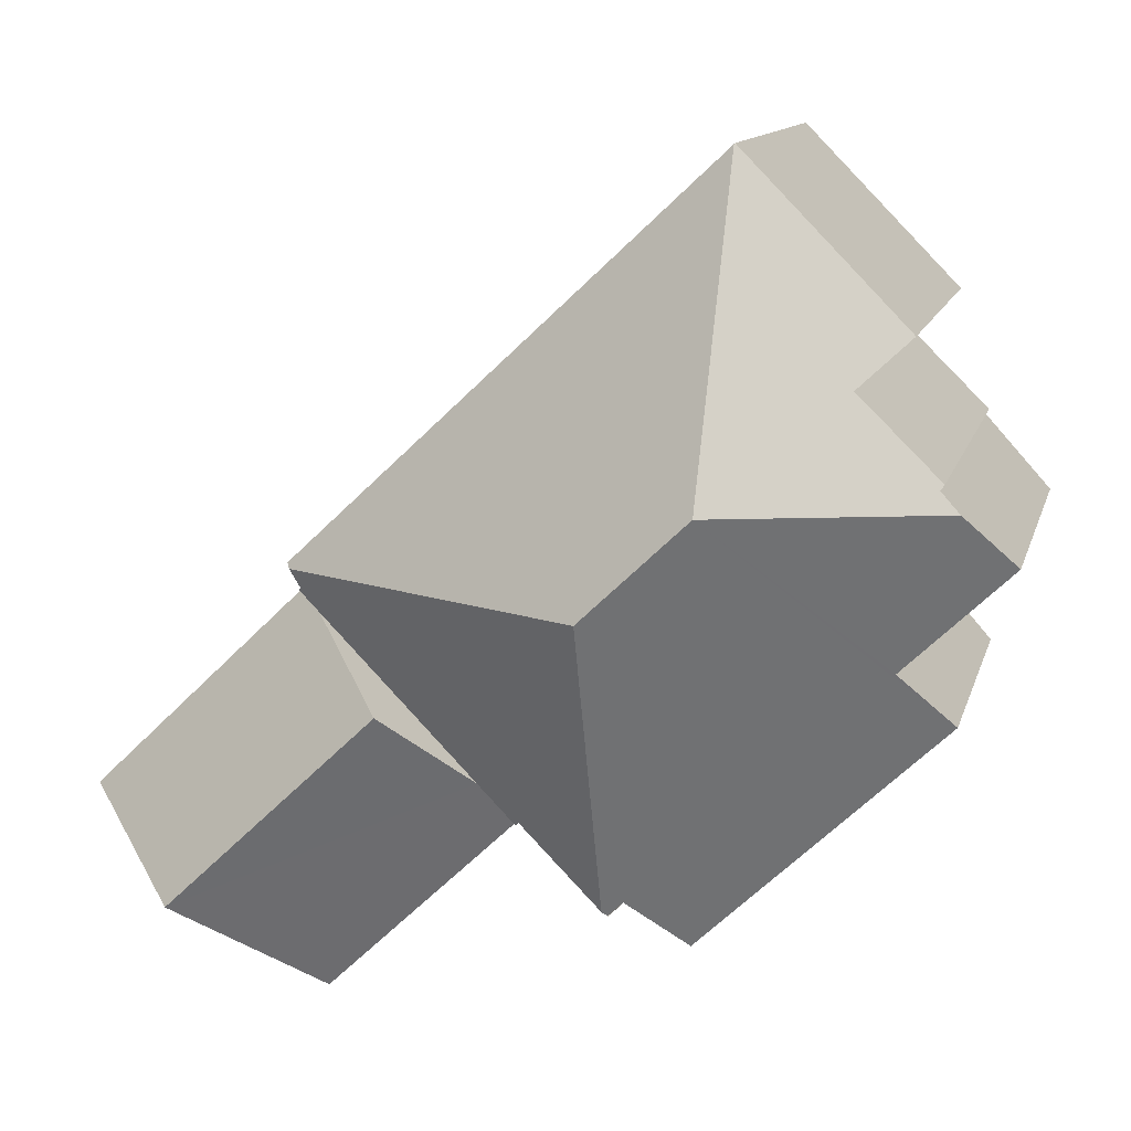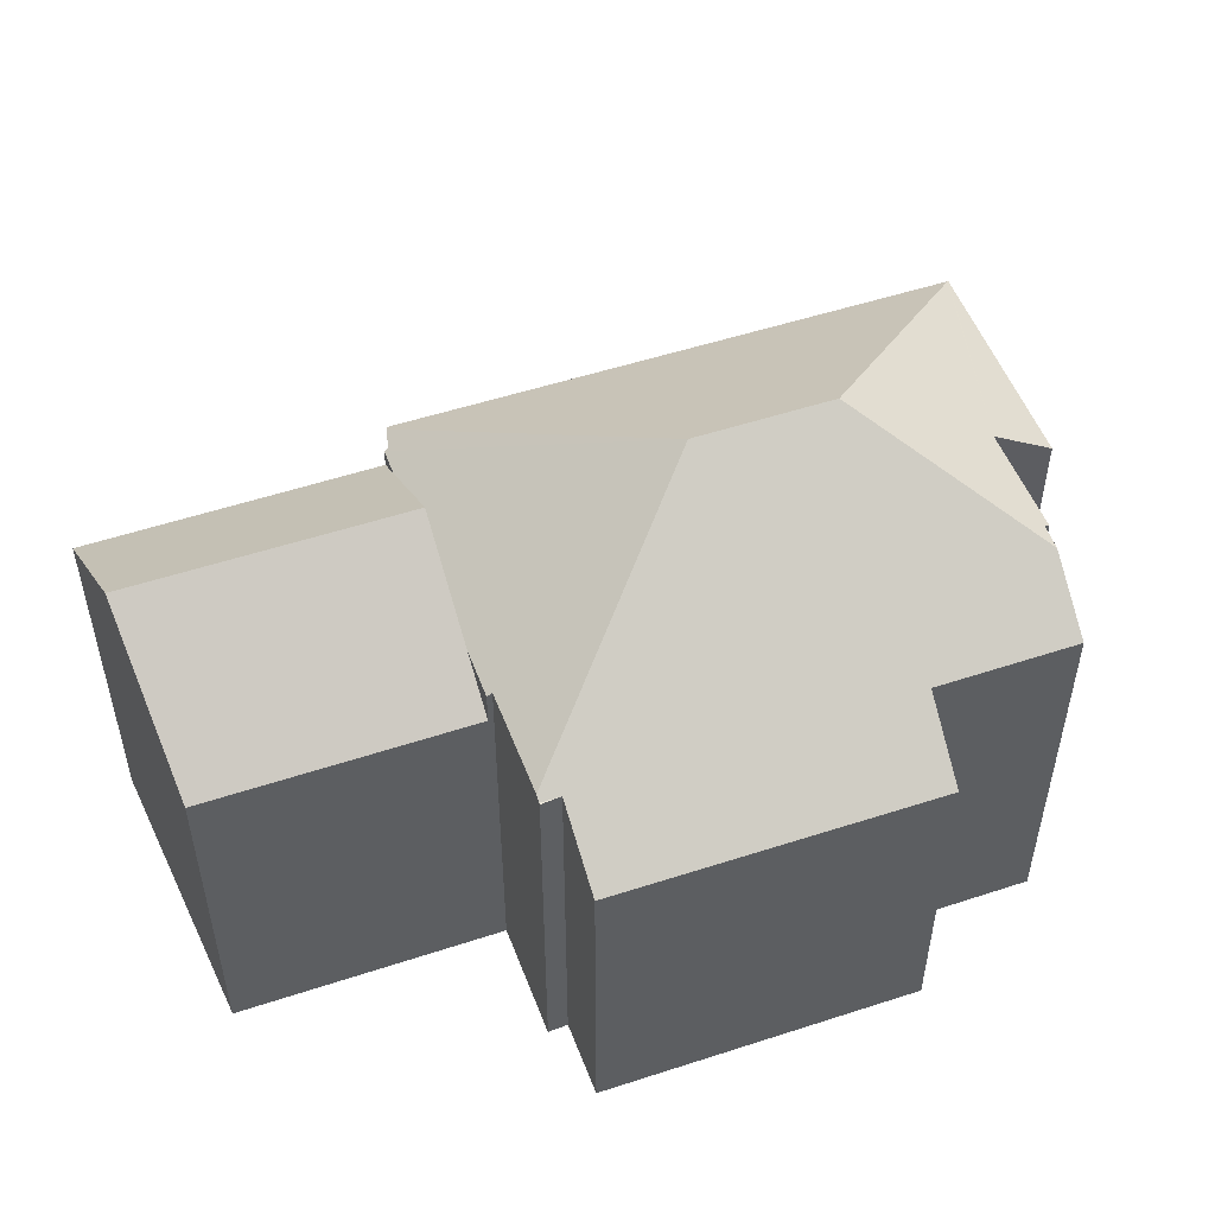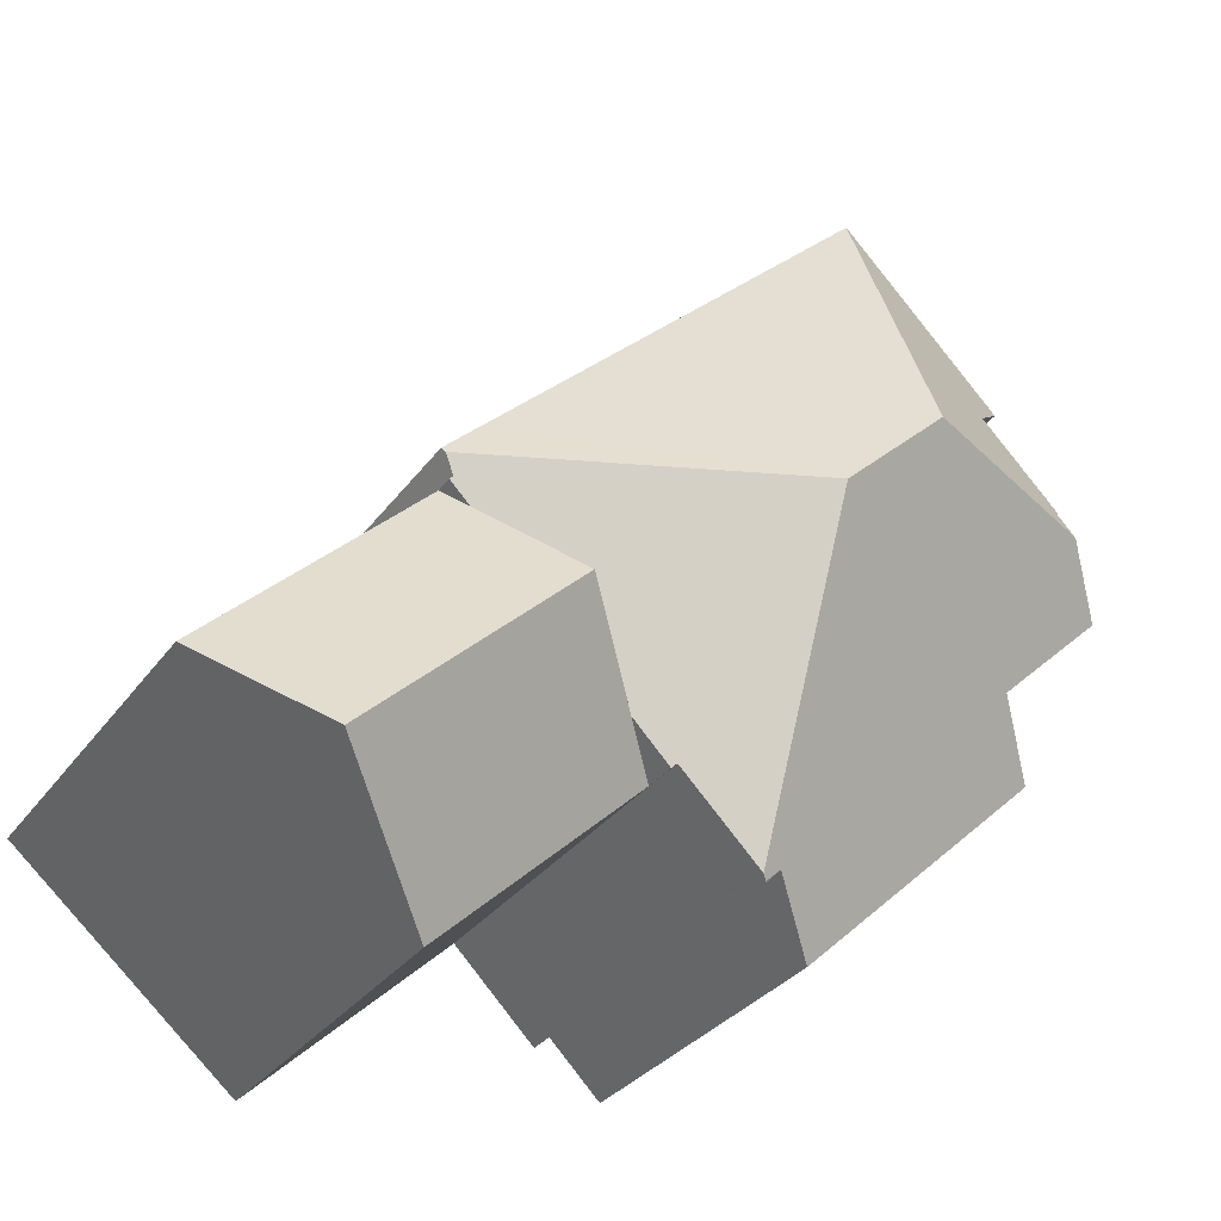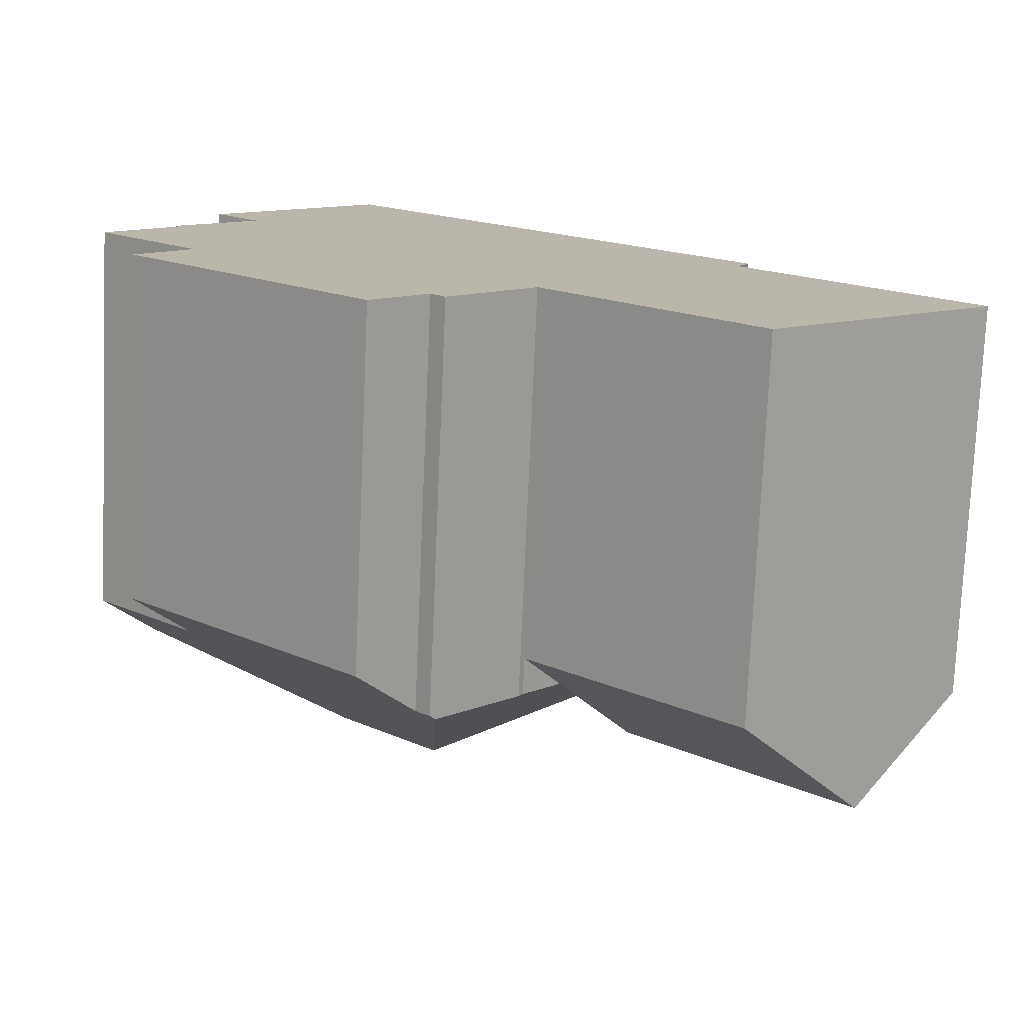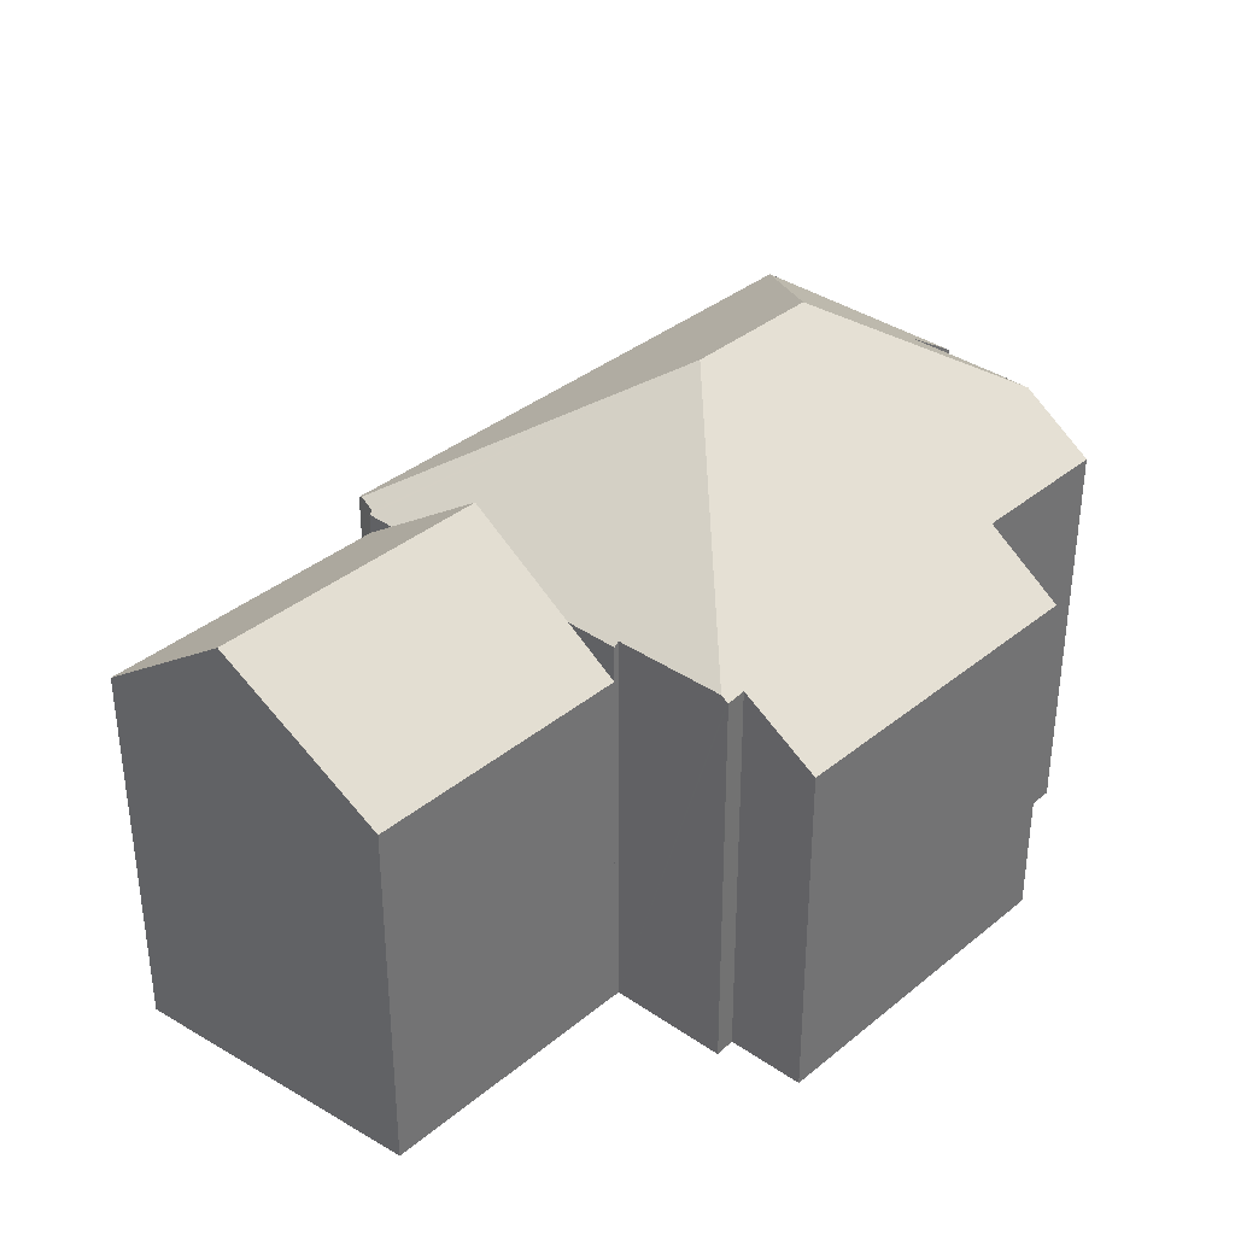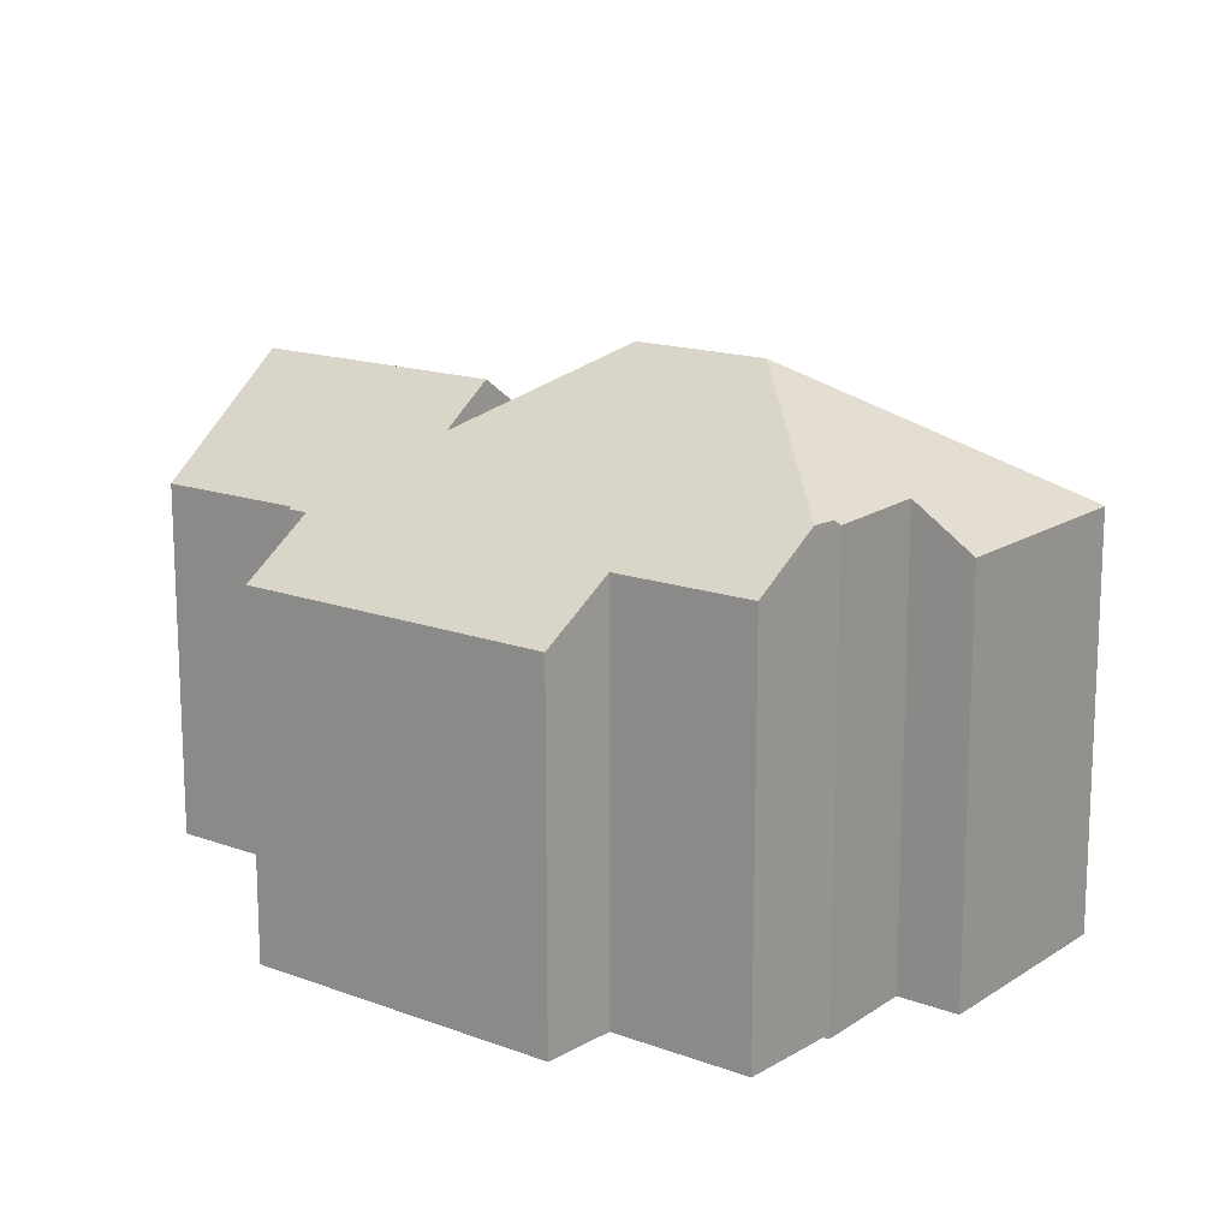
<metadata>
{"format":"obj","ext":"obj","renderer":"f3d","projection":"perspective","resolution":1024,"background":"white","views":[{"elev":12.0,"azim":-166.3,"up":"+Z"},{"elev":52.8,"azim":-156.0,"up":"+Y"},{"elev":-30.9,"azim":150.7,"up":"+Z"},{"elev":-76.4,"azim":-2.5,"up":"+Z"},{"elev":35.9,"azim":176.5,"up":"+Y"},{"elev":15.4,"azim":-98.6,"up":"+Y"}]}
</metadata>
<code>
v  3.591 11.15 3.948
v  1.688 11.2 1.872
v  1.601 11.11 1.993
v  6.421 10.14 9.12
v  2.406 10.12 5.037
v  6.442 10.16 9.1
v  6.604 13.62 1.471
v  1.229 11.22 1.363
v  16.8 10.21 -0.801
v  16.59 10.12 -0.407
v  16.87 10.12 -0.672
v  9.175 13.62 -0.962
v  16.5 10.12 -0.327
v  16.04 10.13 0.104
v  11.32 10.15 -6.59
v  9.329 10.16 -8.599
v  12.34 10.06 -5.729
v  14.23 10.06 -3.784
v  16.13 10.06 -1.839
v  16.63 10.06 -1.325
v  16.56 10.12 -1.264
v  11.41 10.06 -6.684
v  9.216 10.06 -8.713
v  8.838 10.06 -8.357
v  7.466 8.817 -9.746
v  1.365 8.798 -4.004
v  2.661 10.05 -2.524
v  0 10.05 6.154e-16
v  9.194 10.04 -8.735
v  8.838 5.117e-16 -8.357
v  9.194 5.349e-16 -8.735
v  7.466 5.968e-16 -9.746
v  1.365 2.452e-16 -4.004
v  0 0 0
v  2.661 1.545e-16 -2.524
v  1.688 -1.146e-16 1.872
v  1.601 -1.22e-16 1.993
v  3.591 -2.417e-16 3.948
v  2.406 -3.084e-16 5.037
v  11.32 4.035e-16 -6.59
v  11.41 4.093e-16 -6.684
v  16.87 4.115e-17 -0.672
v  16.56 7.74e-17 -1.264
v  16.8 4.905e-17 -0.801
v  16.63 8.113e-17 -1.325
v  12.34 3.508e-16 -5.729
v  16.13 1.126e-16 -1.839
v  14.23 2.317e-16 -3.784
v  9.329 5.265e-16 -8.599
v  9.216 5.335e-16 -8.713
v  1.229 -8.346e-17 1.363
v  6.421 -5.584e-16 9.12
v  6.442 -5.572e-16 9.1
v  16.04 -6.368e-18 0.104
v  16.59 2.492e-17 -0.407
v  16.5 2.002e-17 -0.327
v  11.41 9.147 -6.684
v  19.46 11.92 -8.721
v  16.38 9.142 -11.39
v  14.23 11.92 -3.784
v  16.63 9.568 -1.325
v  21.02 9.602 -5.547
v  21.75 9.607 -6.245
v  22.02 9.609 -6.501
v  21.19 9.603 -5.712
v  22.02 3.981e-16 -6.501
v  21.02 3.397e-16 -5.547
v  21.19 3.498e-16 -5.712
v  21.75 3.824e-16 -6.245
v  16.38 6.974e-16 -11.39
v  19.46 5.34e-16 -8.721
g defaultobject
f 1 2 3
f 4 1 5
f 1 4 6
f 1 6 7
f 2 7 8
f 7 2 1
f 9 10 11
f 10 9 12
f 10 12 13
f 13 12 14
f 14 12 6
f 6 12 7
f 12 15 16
f 15 12 17
f 17 12 18
f 18 12 19
f 19 12 20
f 20 12 21
f 21 12 9
f 17 22 15
f 23 12 16
f 12 23 24
f 12 24 25
f 12 25 26
f 12 26 7
f 7 26 27
f 27 8 7
f 8 27 28
f 29 30 24
f 30 29 31
f 32 26 25
f 26 32 33
f 27 34 28
f 34 27 35
f 36 3 2
f 3 36 37
f 38 5 1
f 5 38 39
f 22 40 15
f 40 22 41
f 30 25 24
f 25 30 32
f 11 21 9
f 21 11 42
f 21 42 43
f 43 42 44
f 45 19 20
f 19 45 18
f 18 45 17
f 17 45 22
f 22 45 46
f 22 46 41
f 46 45 47
f 46 47 48
f 40 16 15
f 16 40 23
f 23 40 29
f 29 40 49
f 29 49 50
f 29 50 31
f 26 35 27
f 35 26 33
f 28 2 8
f 2 28 36
f 36 28 34
f 36 34 51
f 3 38 1
f 38 3 37
f 5 52 4
f 52 5 39
f 52 6 4
f 6 52 14
f 14 52 53
f 14 53 54
f 14 54 13
f 13 54 10
f 10 54 11
f 11 54 42
f 42 54 55
f 55 54 56
f 43 20 21
f 20 43 45
f 55 44 42
f 44 55 43
f 43 55 56
f 39 38 52
f 43 47 45
f 47 43 56
f 47 56 54
f 47 54 48
f 48 54 53
f 48 53 46
f 46 53 41
f 41 53 40
f 40 53 49
f 49 53 50
f 50 53 31
f 31 53 30
f 30 53 32
f 32 53 35
f 32 35 33
f 35 53 52
f 35 52 38
f 38 36 35
f 36 38 37
f 36 34 35
f 34 36 51
f 57 58 59
f 58 57 17
f 58 17 60
f 19 58 60
f 58 19 61
f 58 61 62
f 58 62 63
f 58 63 64
f 63 62 65
f 63 66 64
f 66 63 65
f 66 65 62
f 66 62 61
f 66 61 45
f 66 45 67
f 66 67 68
f 66 68 69
f 64 59 58
f 59 64 66
f 59 66 70
f 70 66 71
f 59 41 57
f 41 59 70
f 17 19 60
f 19 17 57
f 19 57 41
f 19 41 61
f 61 41 46
f 61 46 45
f 45 46 48
f 45 48 47
f 71 41 70
f 41 71 46
f 46 71 48
f 48 71 66
f 48 66 47
f 47 66 69
f 47 69 68
f 47 68 67
f 47 67 45

</code>
